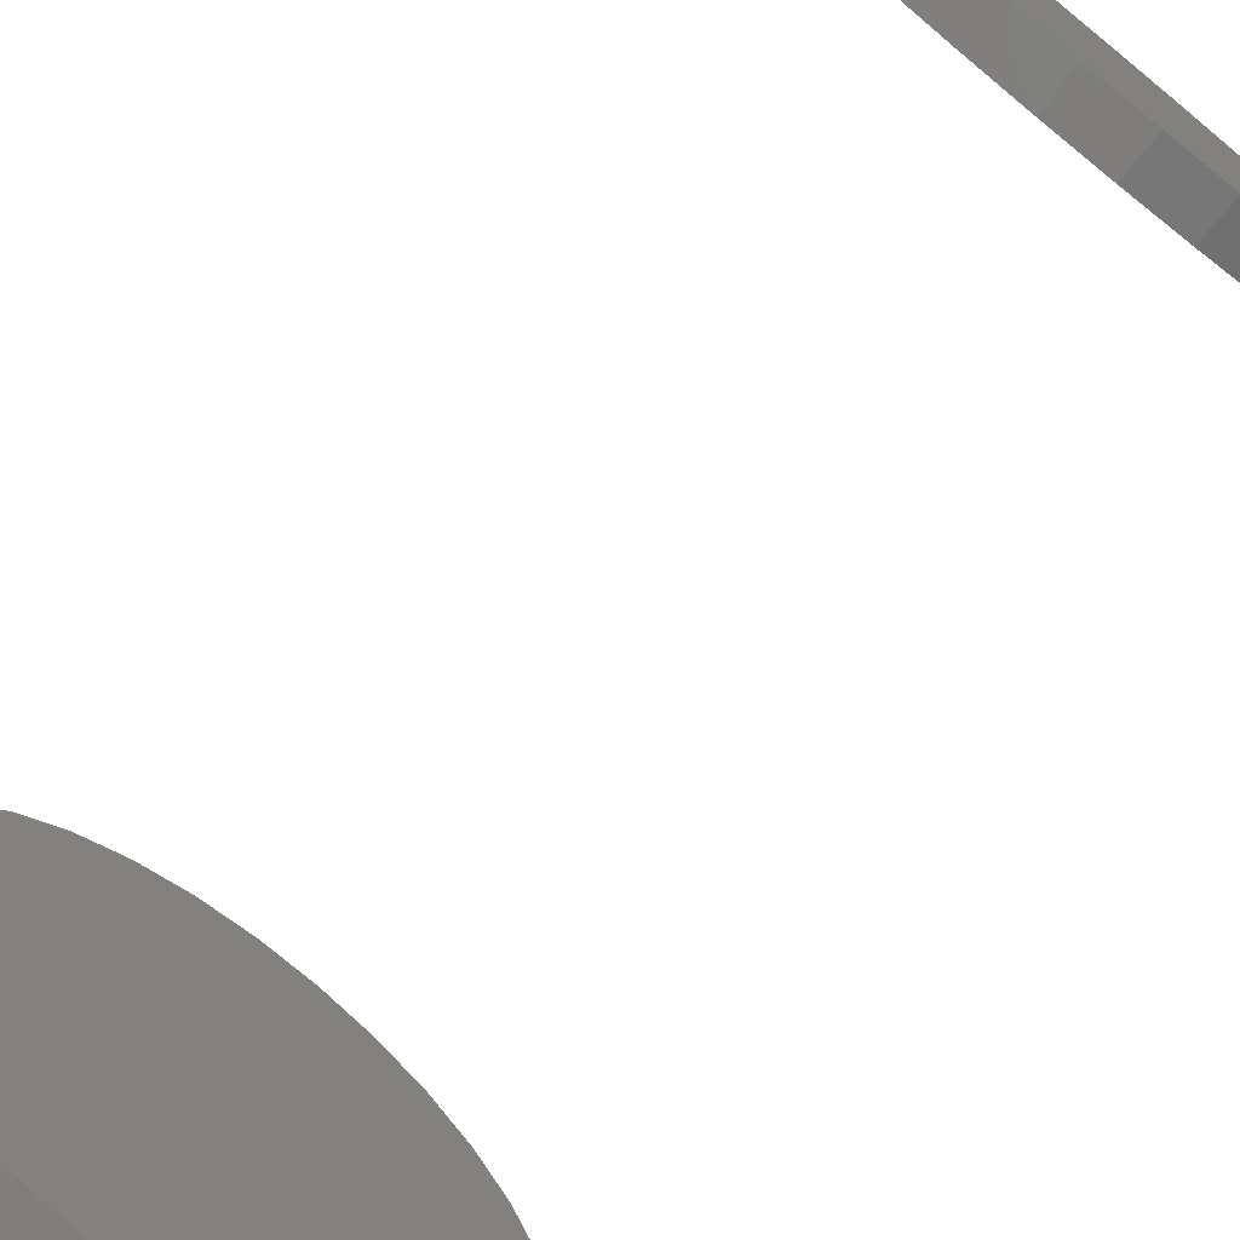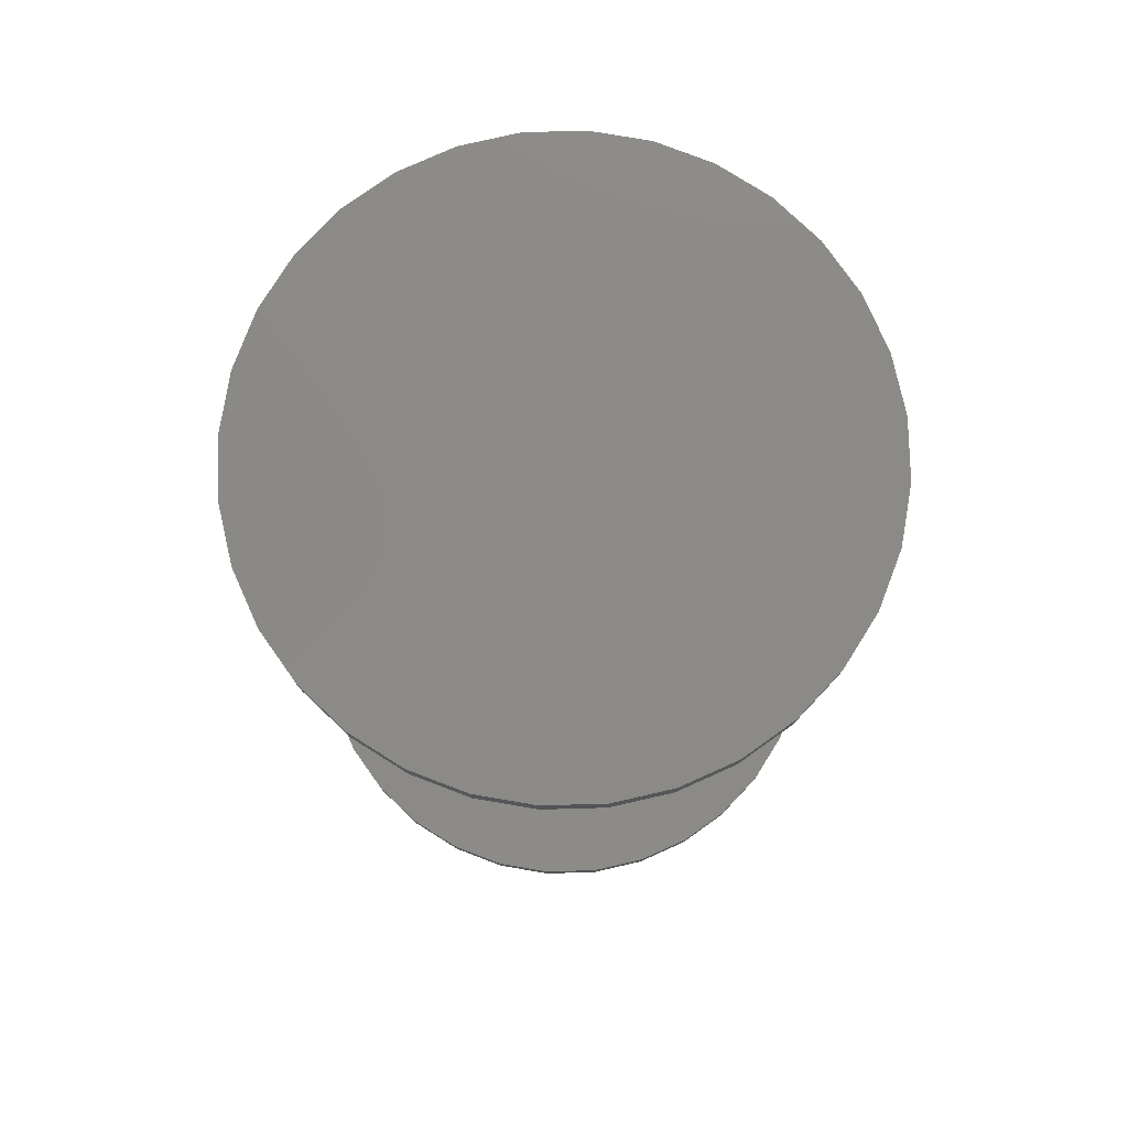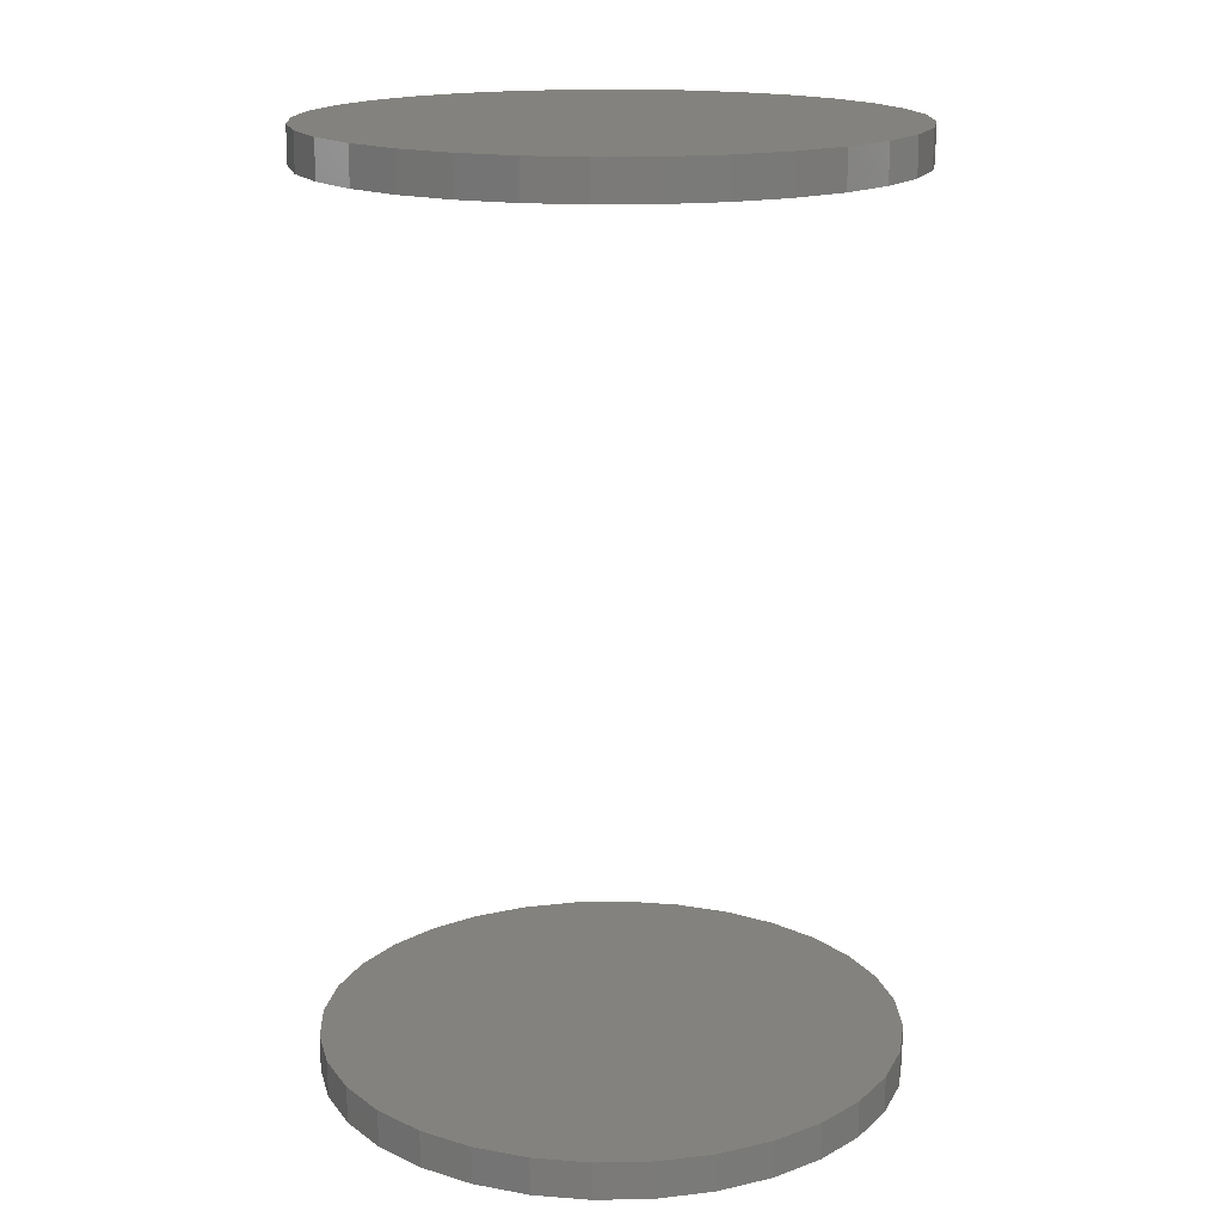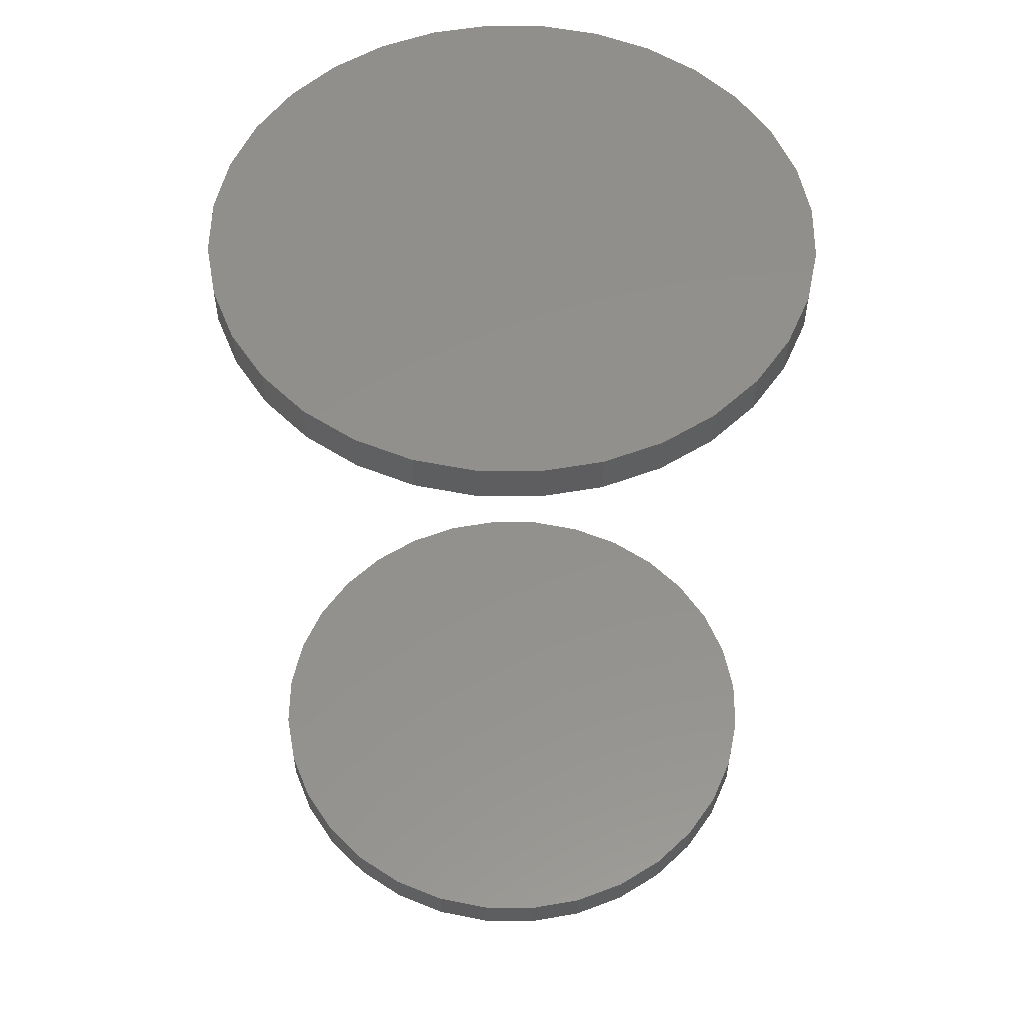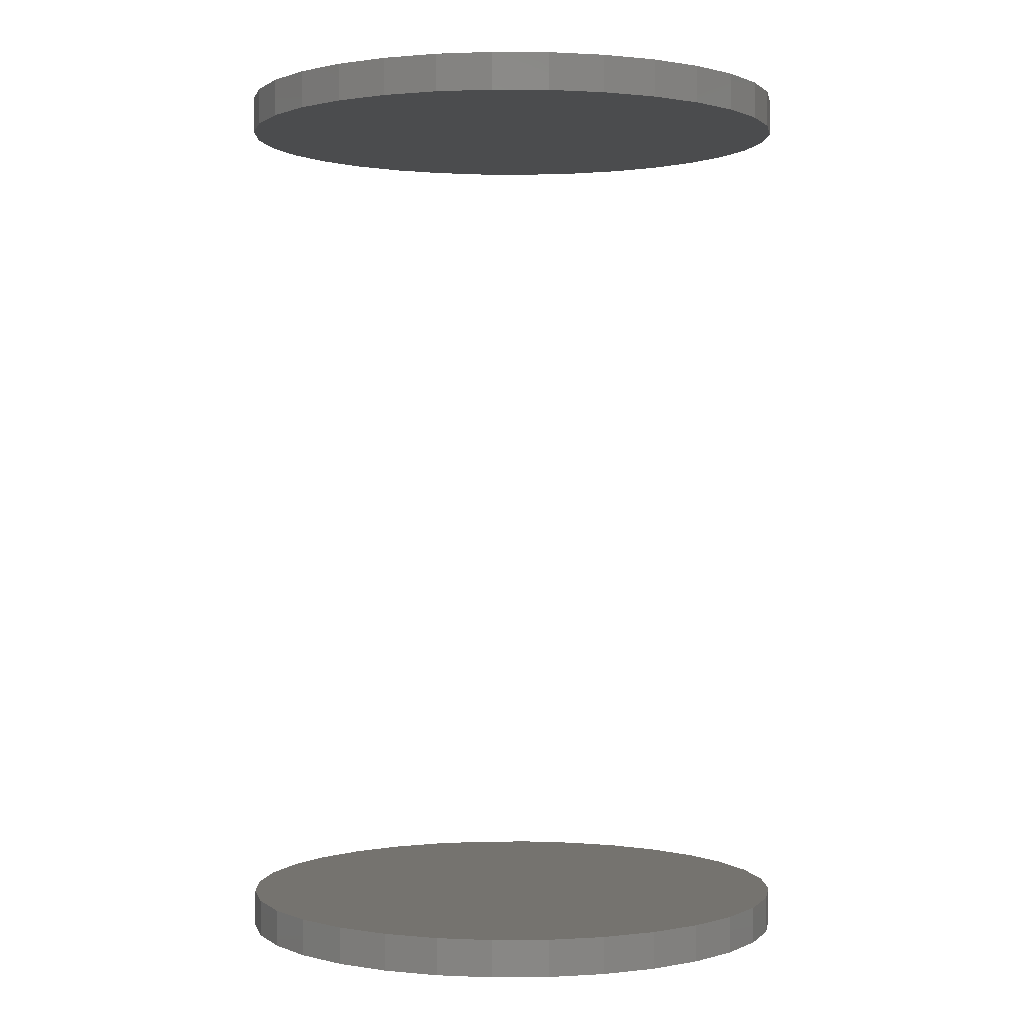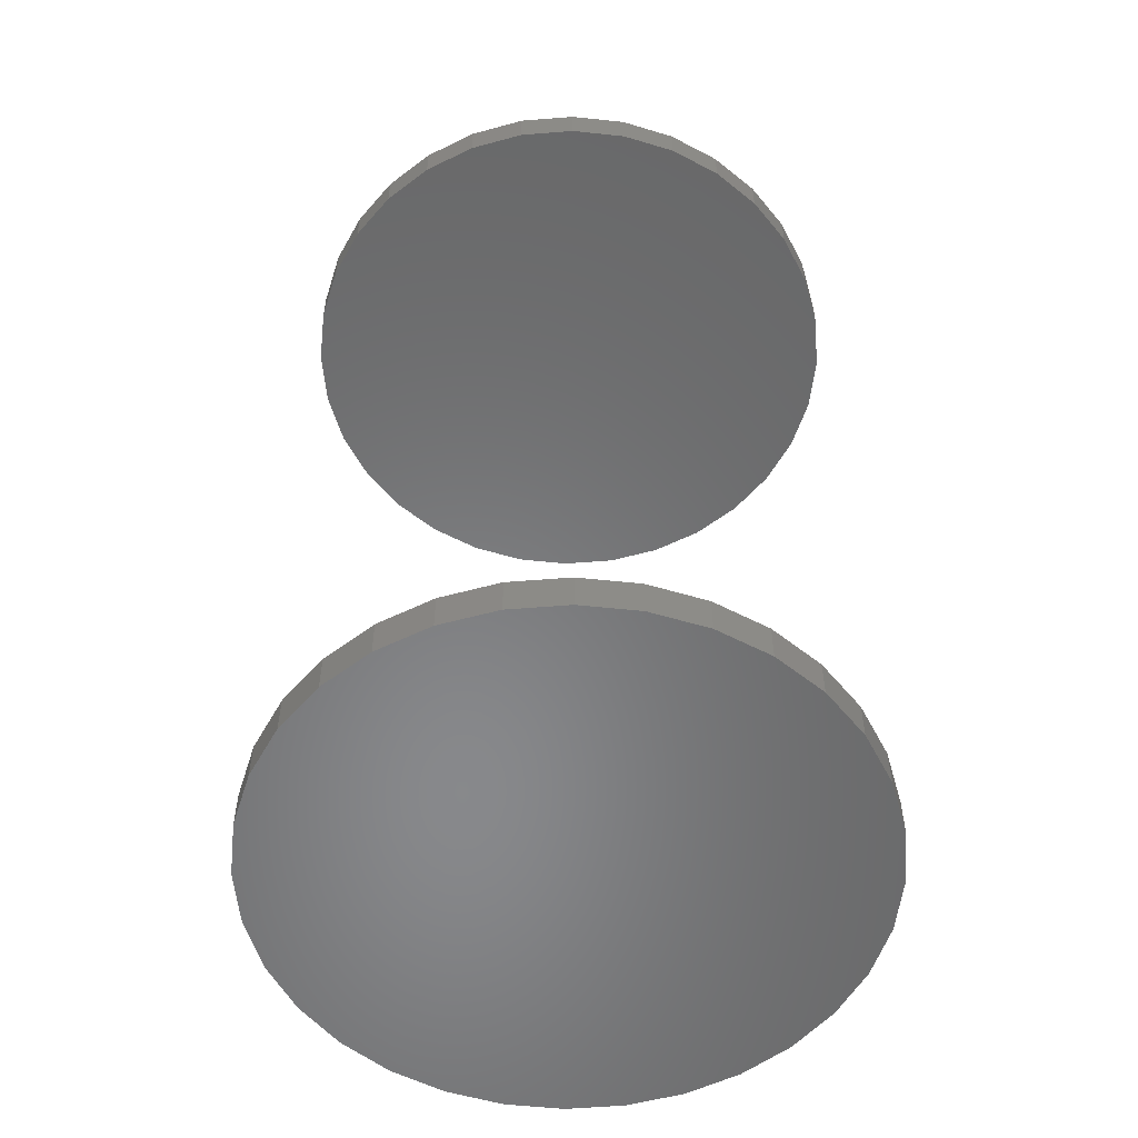
<metadata>
{"format":"stl","ext":"stl","renderer":"f3d","projection":"perspective","resolution":1024,"background":"white","views":[{"elev":-73.3,"azim":-38.8,"up":"+Z"},{"elev":79.0,"azim":-18.5,"up":"+Y"},{"elev":16.9,"azim":104.6,"up":"+Y"},{"elev":54.2,"azim":107.6,"up":"+Y"},{"elev":0.8,"azim":93.9,"up":"+Y"},{"elev":-54.9,"azim":-68.3,"up":"+Y"}]}
</metadata>
<code>
# stl→obj: 128 verts, 248 faces
v -0.3553 -0.5312 0.003783
v -0.3553 -0.5781 0.003783
v -0.3483 -0.5312 0.07463
v -0.3483 -0.5781 0.07463
v -0.3276 -0.5312 0.1428
v -0.3276 -0.5781 0.1428
v -0.2941 -0.5312 0.2055
v -0.2941 -0.5781 0.2055
v -0.2489 -0.5312 0.2606
v -0.2489 -0.5781 0.2606
v -0.1939 -0.5312 0.3057
v -0.1939 -0.5781 0.3057
v -0.1311 -0.5312 0.3393
v -0.1311 -0.5781 0.3393
v -0.06295 -0.5312 0.36
v -0.06295 -0.5781 0.36
v 0.007895 -0.5312 0.3669
v 0.007895 -0.5781 0.3669
v 0.07874 -0.5312 0.36
v 0.07874 -0.5781 0.36
v 0.1469 -0.5312 0.3393
v 0.1469 -0.5781 0.3393
v 0.2097 -0.5312 0.3057
v 0.2097 -0.5781 0.3057
v 0.2647 -0.5312 0.2606
v 0.2647 -0.5781 0.2606
v 0.3098 -0.5312 0.2055
v 0.3098 -0.5781 0.2055
v 0.3434 -0.5312 0.1428
v 0.3434 -0.5781 0.1428
v 0.3641 -0.5312 0.07463
v 0.3641 -0.5781 0.07463
v 0.3711 -0.5312 0.003783
v 0.3711 -0.5781 0.003783
v -0.3553 0.5781 0.003783
v -0.3553 0.5312 0.003783
v -0.3483 0.5781 0.07463
v -0.3483 0.5312 0.07463
v -0.3276 0.5781 0.1428
v -0.3276 0.5312 0.1428
v -0.2941 0.5781 0.2055
v -0.2941 0.5312 0.2055
v -0.2489 0.5781 0.2606
v -0.2489 0.5312 0.2606
v -0.1939 0.5781 0.3057
v -0.1939 0.5312 0.3057
v -0.1311 0.5781 0.3393
v -0.1311 0.5312 0.3393
v -0.06295 0.5781 0.36
v -0.06295 0.5312 0.36
v 0.007895 0.5781 0.3669
v 0.007895 0.5312 0.3669
v 0.07874 0.5781 0.36
v 0.07874 0.5312 0.36
v 0.1469 0.5781 0.3393
v 0.1469 0.5312 0.3393
v 0.2097 0.5781 0.3057
v 0.2097 0.5312 0.3057
v 0.2647 0.5781 0.2606
v 0.2647 0.5312 0.2606
v 0.3098 0.5781 0.2055
v 0.3098 0.5312 0.2055
v 0.3434 0.5781 0.1428
v 0.3434 0.5312 0.1428
v 0.3641 0.5781 0.07463
v 0.3641 0.5312 0.07463
v 0.3711 0.5781 0.003783
v 0.3711 0.5312 0.003783
v 0.3641 -0.5312 -0.06707
v 0.3641 -0.5781 -0.06707
v 0.3434 -0.5312 -0.1352
v 0.3434 -0.5781 -0.1352
v 0.3098 -0.5312 -0.198
v 0.3098 -0.5781 -0.198
v 0.2647 -0.5312 -0.253
v 0.2647 -0.5781 -0.253
v 0.2097 -0.5312 -0.2982
v 0.2097 -0.5781 -0.2982
v 0.1469 -0.5312 -0.3317
v 0.1469 -0.5781 -0.3317
v 0.07874 -0.5312 -0.3524
v 0.07874 -0.5781 -0.3524
v 0.007895 -0.5312 -0.3594
v 0.007895 -0.5781 -0.3594
v -0.06295 -0.5312 -0.3524
v -0.06295 -0.5781 -0.3524
v -0.1311 -0.5312 -0.3317
v -0.1311 -0.5781 -0.3317
v -0.1939 -0.5312 -0.2982
v -0.1939 -0.5781 -0.2982
v -0.2489 -0.5312 -0.253
v -0.2489 -0.5781 -0.253
v -0.2941 -0.5312 -0.198
v -0.2941 -0.5781 -0.198
v -0.3276 -0.5312 -0.1352
v -0.3276 -0.5781 -0.1352
v -0.3483 -0.5312 -0.06707
v -0.3483 -0.5781 -0.06707
v 0.3641 0.5781 -0.06707
v 0.3641 0.5312 -0.06707
v 0.3434 0.5781 -0.1352
v 0.3434 0.5312 -0.1352
v 0.3098 0.5781 -0.198
v 0.3098 0.5312 -0.198
v 0.2647 0.5781 -0.253
v 0.2647 0.5312 -0.253
v 0.2097 0.5781 -0.2982
v 0.2097 0.5312 -0.2982
v 0.1469 0.5781 -0.3317
v 0.1469 0.5312 -0.3317
v 0.07874 0.5781 -0.3524
v 0.07874 0.5312 -0.3524
v 0.007895 0.5781 -0.3594
v 0.007895 0.5312 -0.3594
v -0.06295 0.5781 -0.3524
v -0.06295 0.5312 -0.3524
v -0.1311 0.5781 -0.3317
v -0.1311 0.5312 -0.3317
v -0.1939 0.5781 -0.2982
v -0.1939 0.5312 -0.2982
v -0.2489 0.5781 -0.253
v -0.2489 0.5312 -0.253
v -0.2941 0.5781 -0.198
v -0.2941 0.5312 -0.198
v -0.3276 0.5781 -0.1352
v -0.3276 0.5312 -0.1352
v -0.3483 0.5781 -0.06707
v -0.3483 0.5312 -0.06707
f 1 2 3
f 3 2 4
f 3 4 5
f 5 4 6
f 5 6 7
f 7 6 8
f 7 8 9
f 9 8 10
f 9 10 11
f 11 10 12
f 11 12 13
f 13 12 14
f 13 14 15
f 15 14 16
f 15 16 17
f 17 16 18
f 17 18 19
f 19 18 20
f 19 20 21
f 21 20 22
f 21 22 23
f 23 22 24
f 23 24 25
f 25 24 26
f 25 26 27
f 27 26 28
f 27 28 29
f 29 28 30
f 29 30 31
f 31 30 32
f 31 32 33
f 33 32 34
f 35 36 37
f 37 36 38
f 37 38 39
f 39 38 40
f 39 40 41
f 41 40 42
f 41 42 43
f 43 42 44
f 43 44 45
f 45 44 46
f 45 46 47
f 47 46 48
f 47 48 49
f 49 48 50
f 49 50 51
f 51 50 52
f 51 52 53
f 53 52 54
f 53 54 55
f 55 54 56
f 55 56 57
f 57 56 58
f 57 58 59
f 59 58 60
f 59 60 61
f 61 60 62
f 61 62 63
f 63 62 64
f 63 64 65
f 65 64 66
f 65 66 67
f 67 66 68
f 33 34 69
f 69 34 70
f 69 70 71
f 71 70 72
f 71 72 73
f 73 72 74
f 73 74 75
f 75 74 76
f 75 76 77
f 77 76 78
f 77 78 79
f 79 78 80
f 79 80 81
f 81 80 82
f 81 82 83
f 83 82 84
f 83 84 85
f 85 84 86
f 85 86 87
f 87 86 88
f 87 88 89
f 89 88 90
f 89 90 91
f 91 90 92
f 91 92 93
f 93 92 94
f 93 94 95
f 95 94 96
f 95 96 97
f 97 96 98
f 97 98 1
f 1 98 2
f 67 68 99
f 99 68 100
f 99 100 101
f 101 100 102
f 101 102 103
f 103 102 104
f 103 104 105
f 105 104 106
f 105 106 107
f 107 106 108
f 107 108 109
f 109 108 110
f 109 110 111
f 111 110 112
f 111 112 113
f 113 112 114
f 113 114 115
f 115 114 116
f 115 116 117
f 117 116 118
f 117 118 119
f 119 118 120
f 119 120 121
f 121 120 122
f 121 122 123
f 123 122 124
f 123 124 125
f 125 124 126
f 125 126 127
f 127 126 128
f 127 128 35
f 35 128 36
f 50 54 52
f 54 50 56
f 56 50 48
f 56 48 58
f 58 48 46
f 58 46 60
f 60 46 44
f 60 44 62
f 62 44 42
f 62 42 64
f 64 42 40
f 64 40 66
f 66 40 38
f 66 38 68
f 68 38 36
f 68 36 100
f 100 36 128
f 100 128 102
f 102 128 126
f 102 126 104
f 104 126 124
f 104 124 106
f 106 124 122
f 106 122 108
f 108 122 120
f 108 120 110
f 110 120 118
f 110 118 112
f 112 118 116
f 112 116 114
f 17 19 15
f 83 85 81
f 81 85 87
f 81 87 79
f 79 87 89
f 79 89 77
f 77 89 91
f 77 91 75
f 75 91 93
f 75 93 73
f 73 93 95
f 73 95 71
f 71 95 97
f 71 97 69
f 69 97 1
f 69 1 33
f 33 1 3
f 33 3 31
f 31 3 5
f 31 5 29
f 29 5 7
f 29 7 27
f 27 7 9
f 27 9 25
f 25 9 11
f 25 11 23
f 23 11 13
f 23 13 21
f 21 13 15
f 21 15 19
f 16 20 18
f 20 16 22
f 22 16 14
f 22 14 24
f 24 14 12
f 24 12 26
f 26 12 10
f 26 10 28
f 28 10 8
f 28 8 30
f 30 8 6
f 30 6 32
f 32 6 4
f 32 4 34
f 34 4 2
f 34 2 70
f 70 2 98
f 70 98 72
f 72 98 96
f 72 96 74
f 74 96 94
f 74 94 76
f 76 94 92
f 76 92 78
f 78 92 90
f 78 90 80
f 80 90 88
f 80 88 82
f 82 88 86
f 82 86 84
f 51 53 49
f 113 115 111
f 111 115 117
f 111 117 109
f 109 117 119
f 109 119 107
f 107 119 121
f 107 121 105
f 105 121 123
f 105 123 103
f 103 123 125
f 103 125 101
f 101 125 127
f 101 127 99
f 99 127 35
f 99 35 67
f 67 35 37
f 67 37 65
f 65 37 39
f 65 39 63
f 63 39 41
f 63 41 61
f 61 41 43
f 61 43 59
f 59 43 45
f 59 45 57
f 57 45 47
f 57 47 55
f 55 47 49
f 55 49 53

</code>
